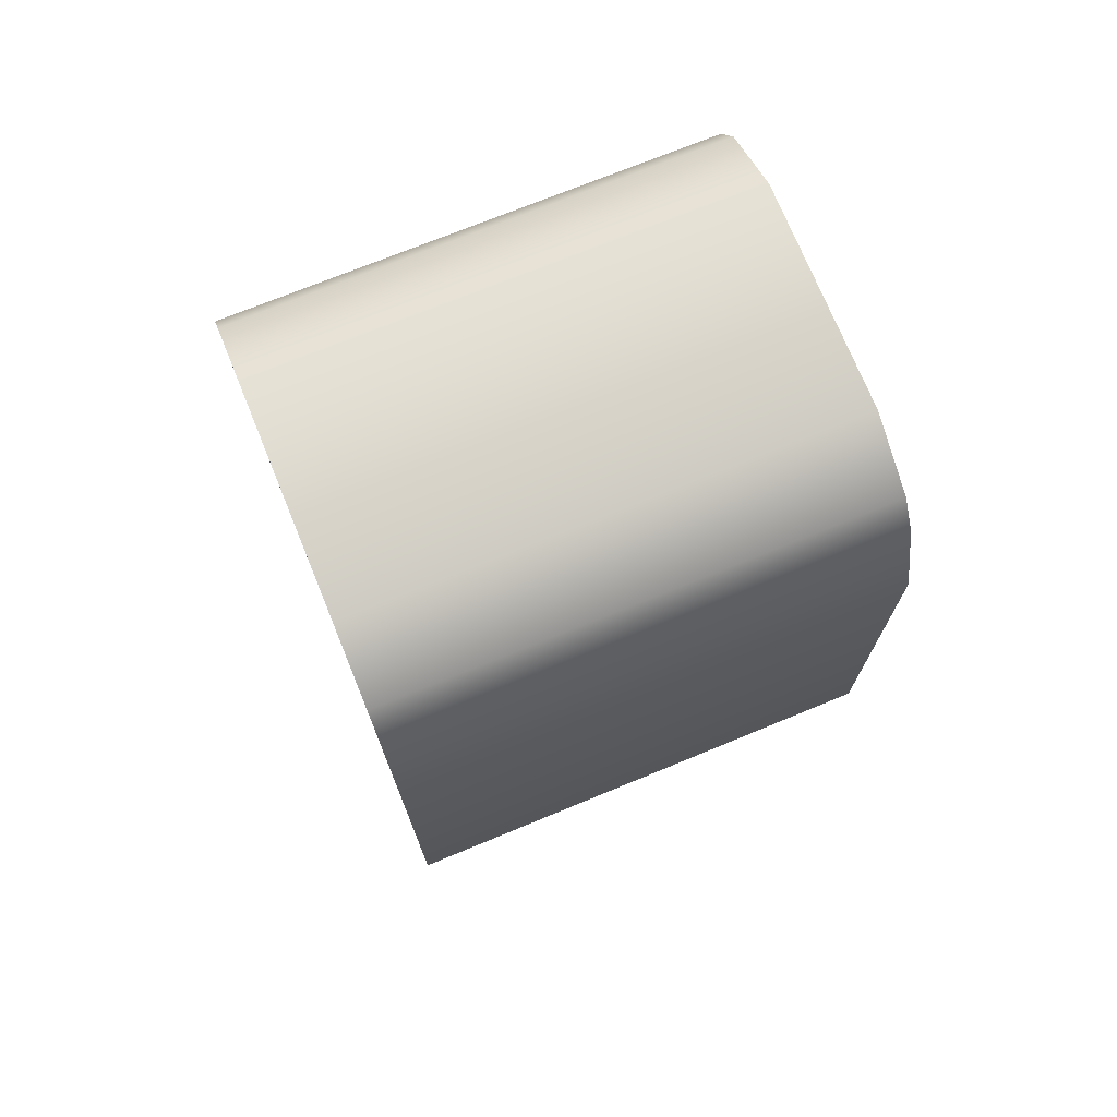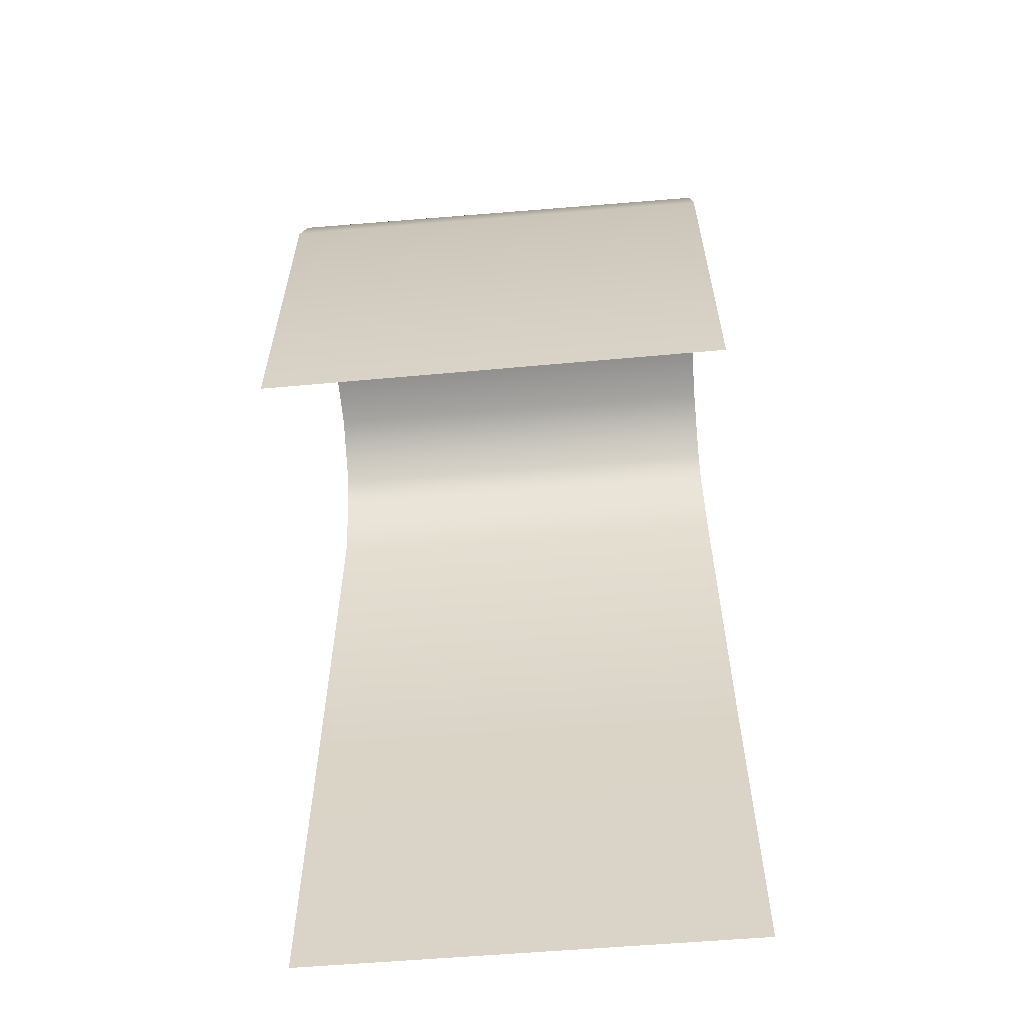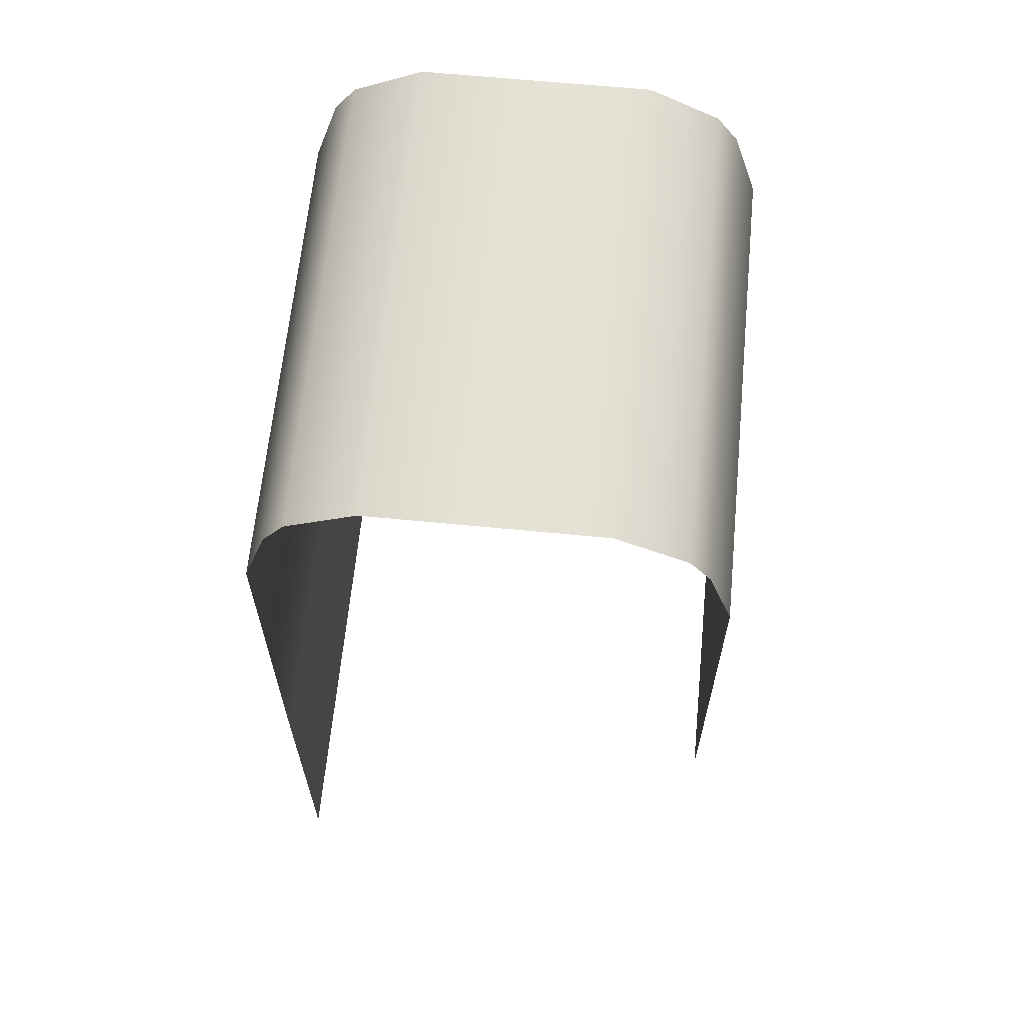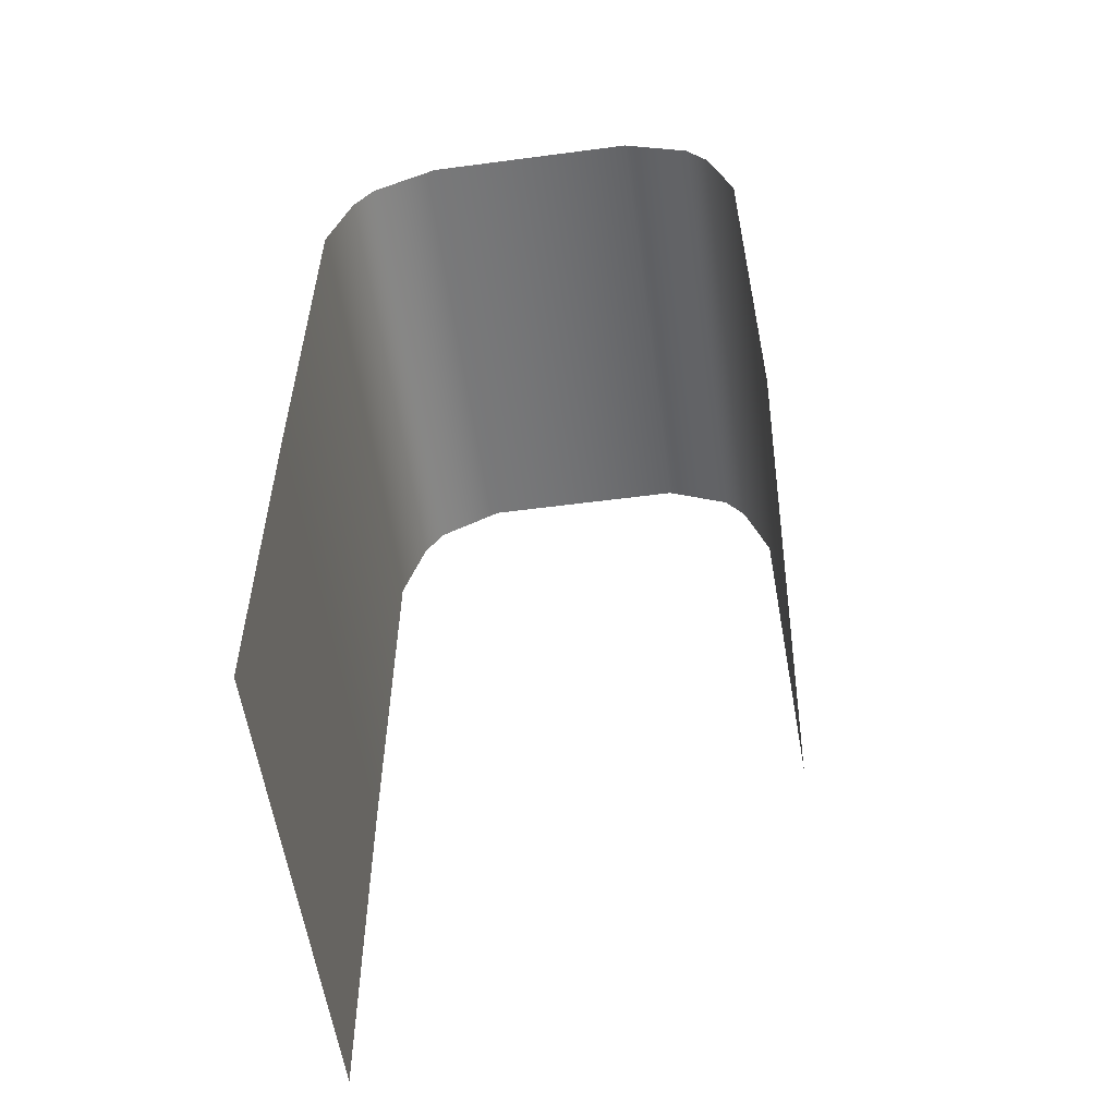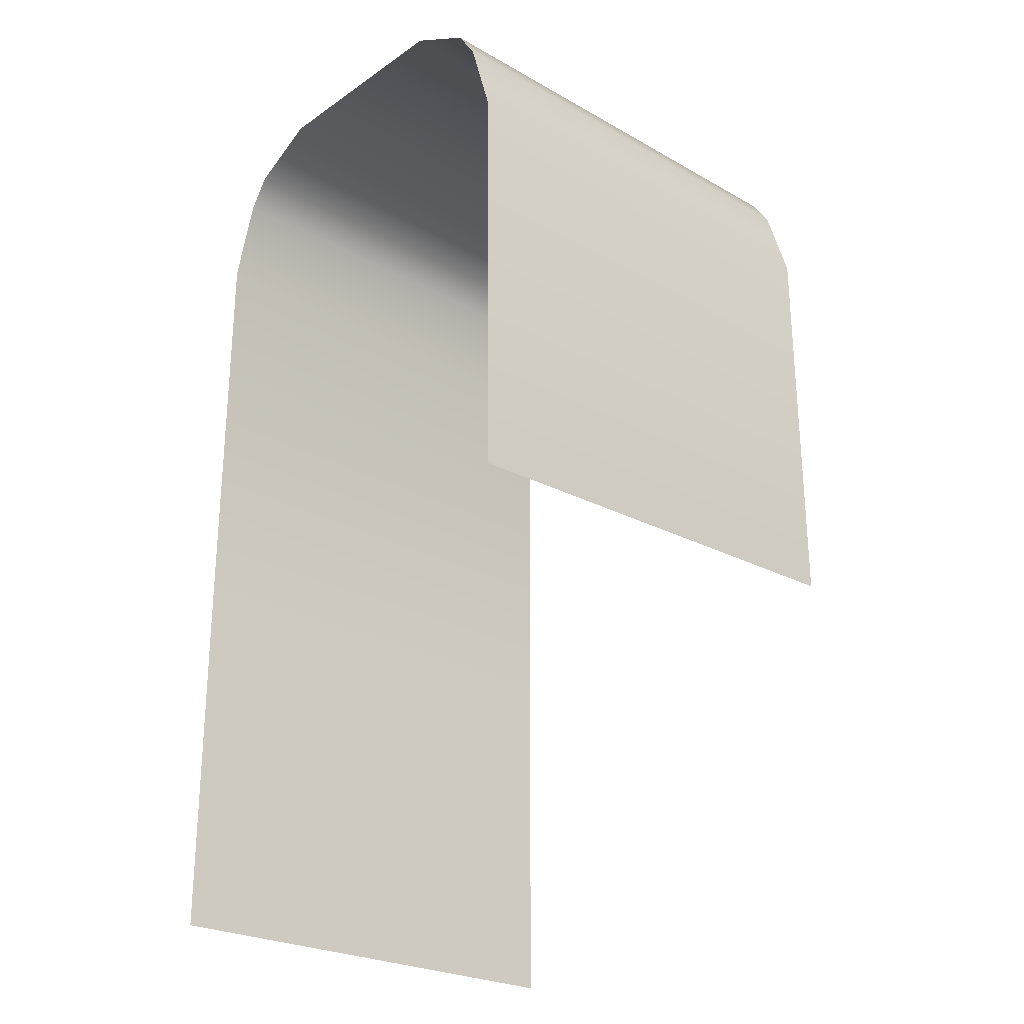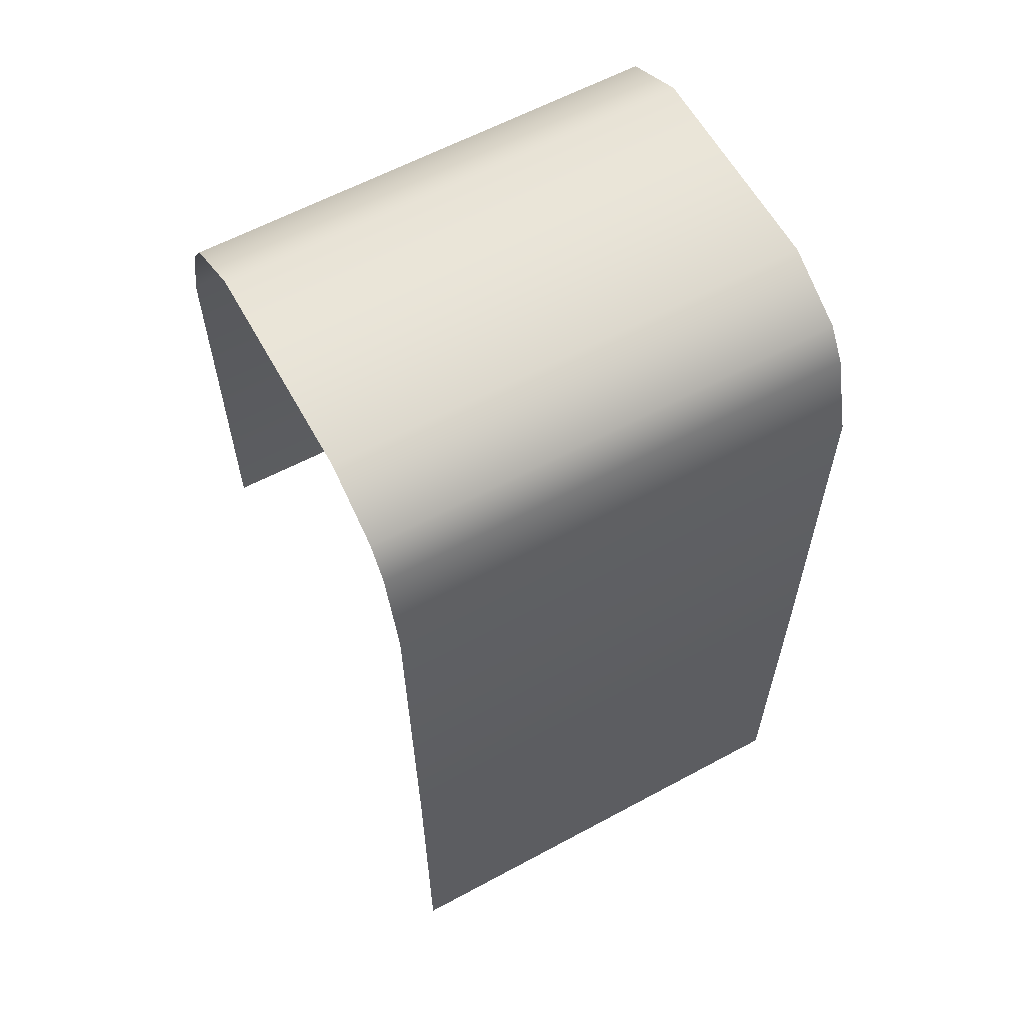
<metadata>
{"format":"obj","ext":"obj","renderer":"f3d","projection":"perspective","resolution":1024,"background":"white","views":[{"elev":73.3,"azim":157.8,"up":"+Z"},{"elev":-59.6,"azim":-175.2,"up":"+Z"},{"elev":64.3,"azim":95.6,"up":"+Z"},{"elev":-55.4,"azim":97.9,"up":"+Z"},{"elev":-25.1,"azim":137.6,"up":"+Z"},{"elev":61.0,"azim":-28.8,"up":"+Z"}]}
</metadata>
<code>
o Environment
g P1
v -5.368 5.076 3.066
v 5.396 5.076 3.066
v -5.368 5.132 -6.201
v 5.396 5.133 -6.404
v -5.368 2.49 6.404
v 5.396 -2.49 6.404
v 5.396 2.49 6.404
v -5.368 -2.49 6.404
v 5.396 -4.515 4.876
v -5.368 -4.035 5.584
v -5.368 -4.515 4.876
v 5.396 -4.035 5.584
v 5.396 4.035 5.584
v -5.368 4.515 4.876
v -5.368 4.035 5.584
v 5.396 4.515 4.876
v -5.396 -5.076 3.066
v 5.396 -5.076 3.066
v -5.366 -5.133 -6.384
v 5.396 -5.133 -6.404
v -5.366 -5.133 -14.56
v 5.396 -5.133 -14.58
f 3 4 2 1
f 8 5 7 6
f 12 9 11 10
f 16 13 15 14
f 1 2 16 14
f 15 13 7 5
f 12 10 8 6
f 18 17 11 9
f 20 19 17 18
f 22 21 19 20

</code>
